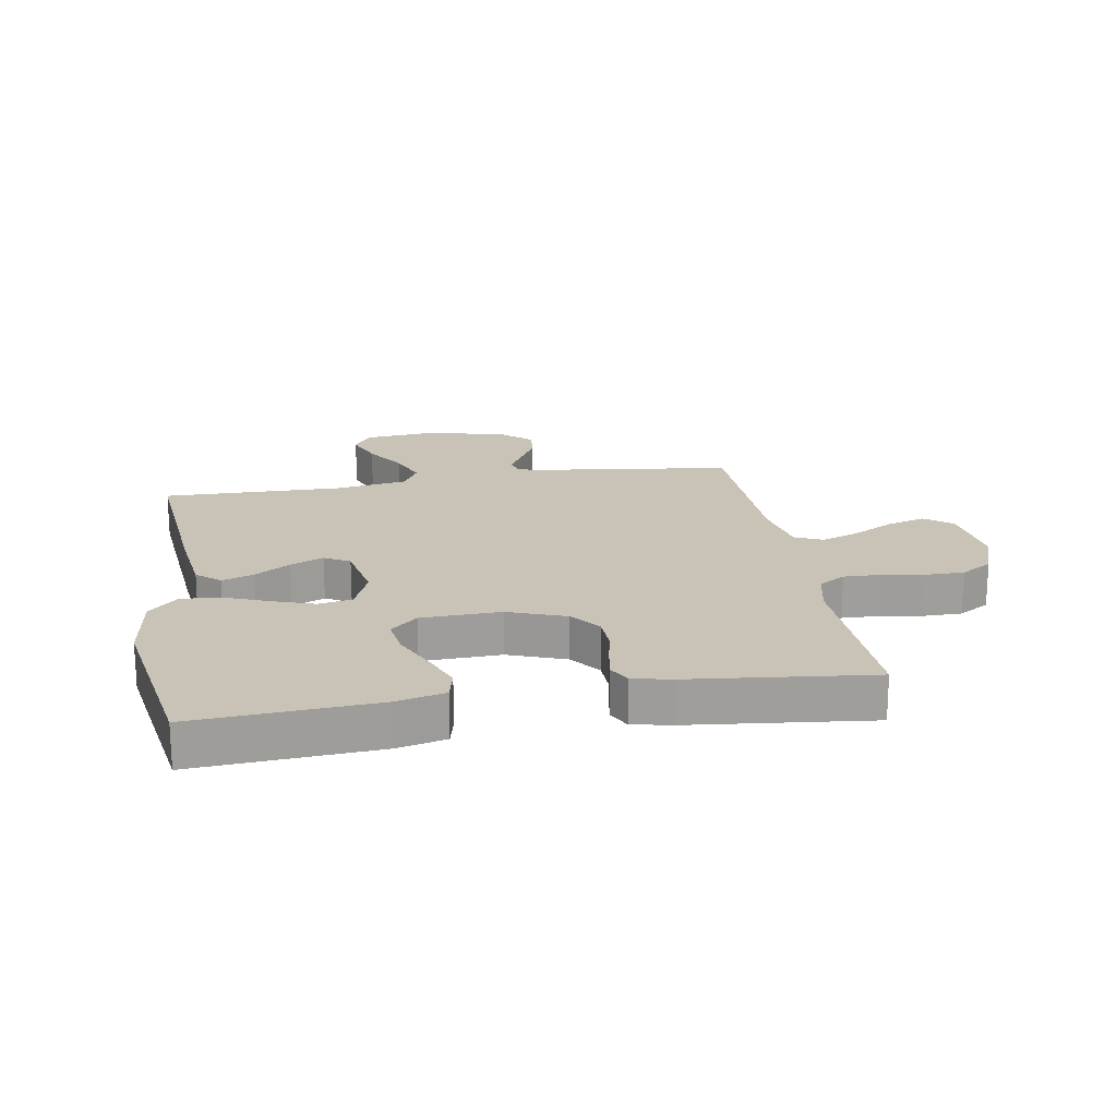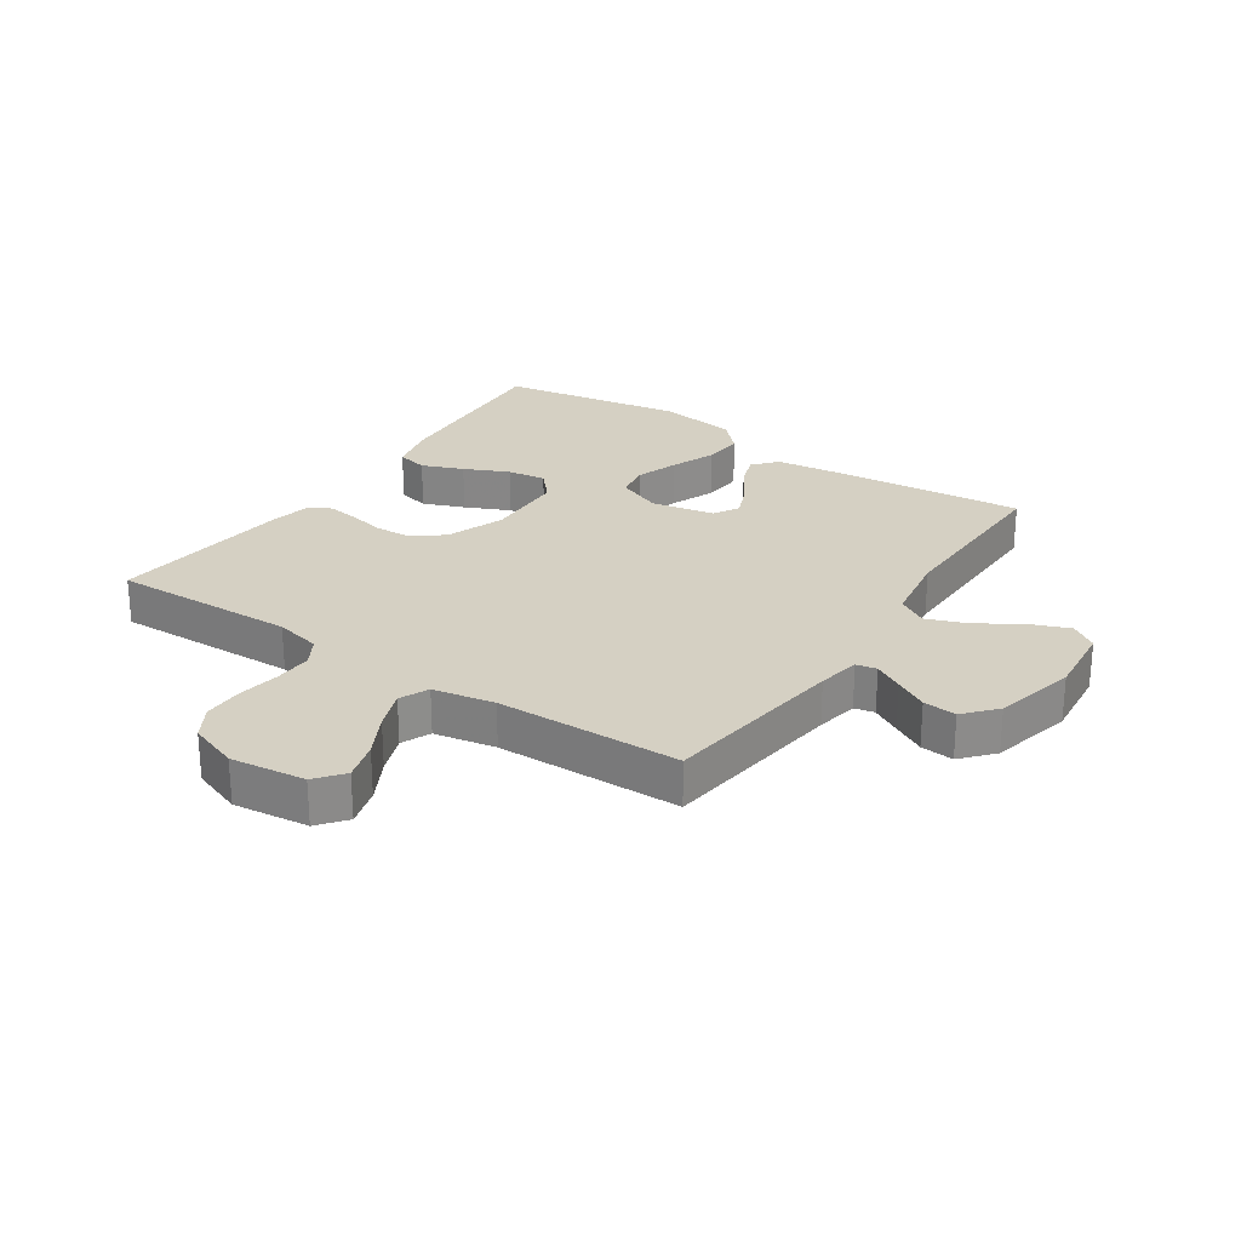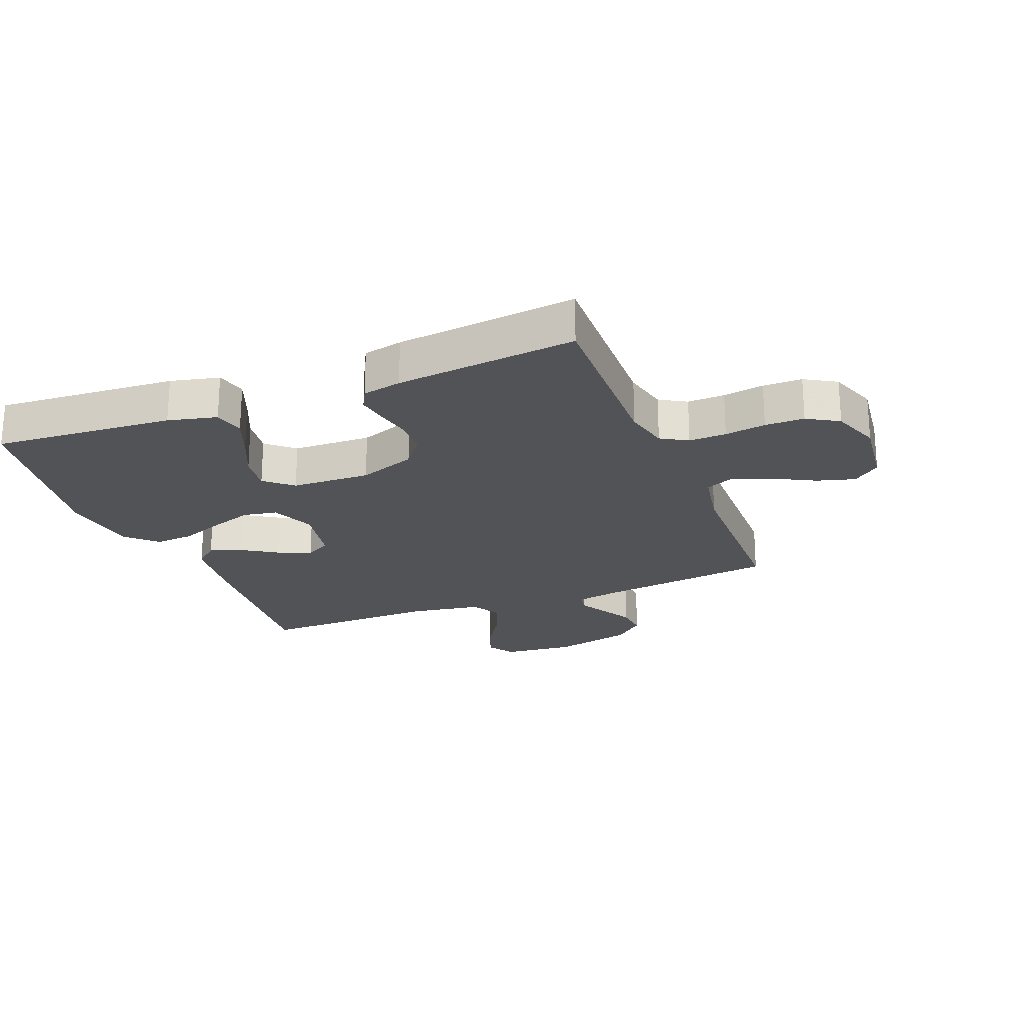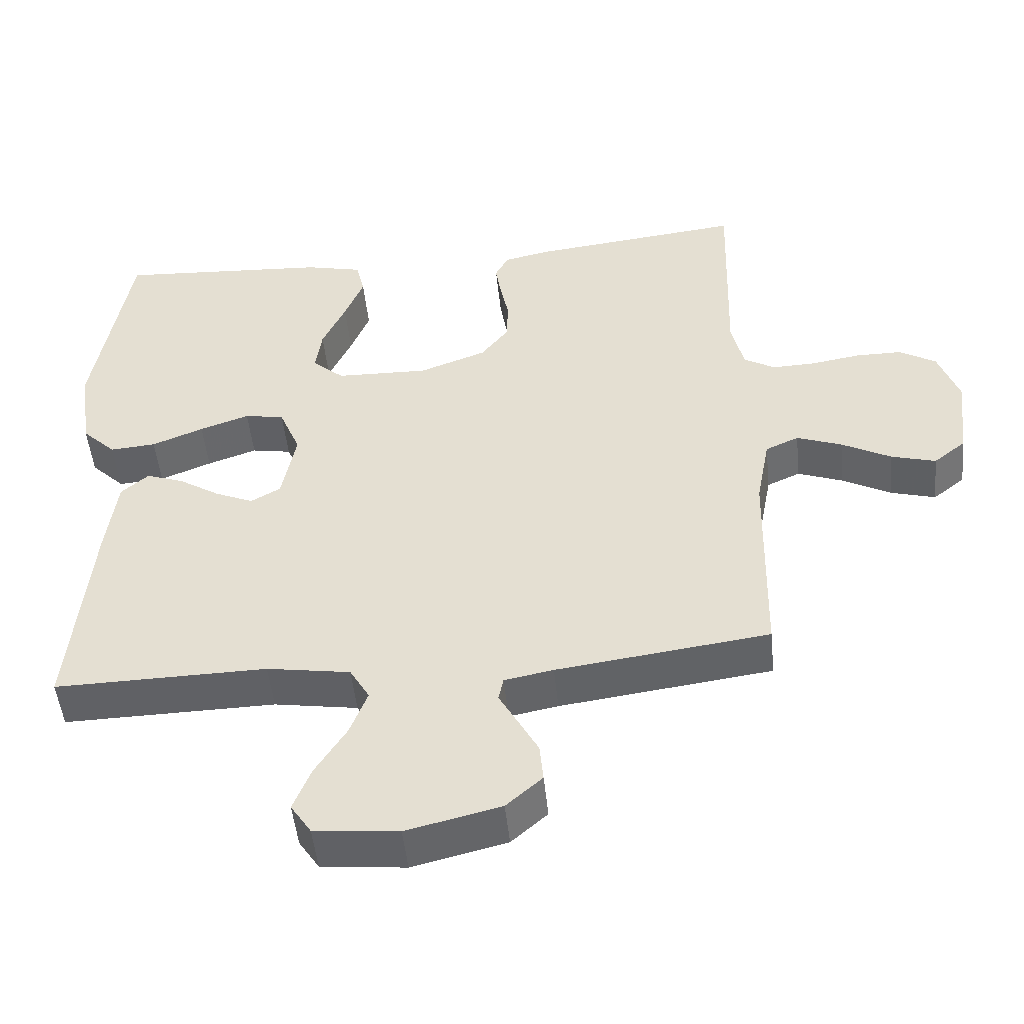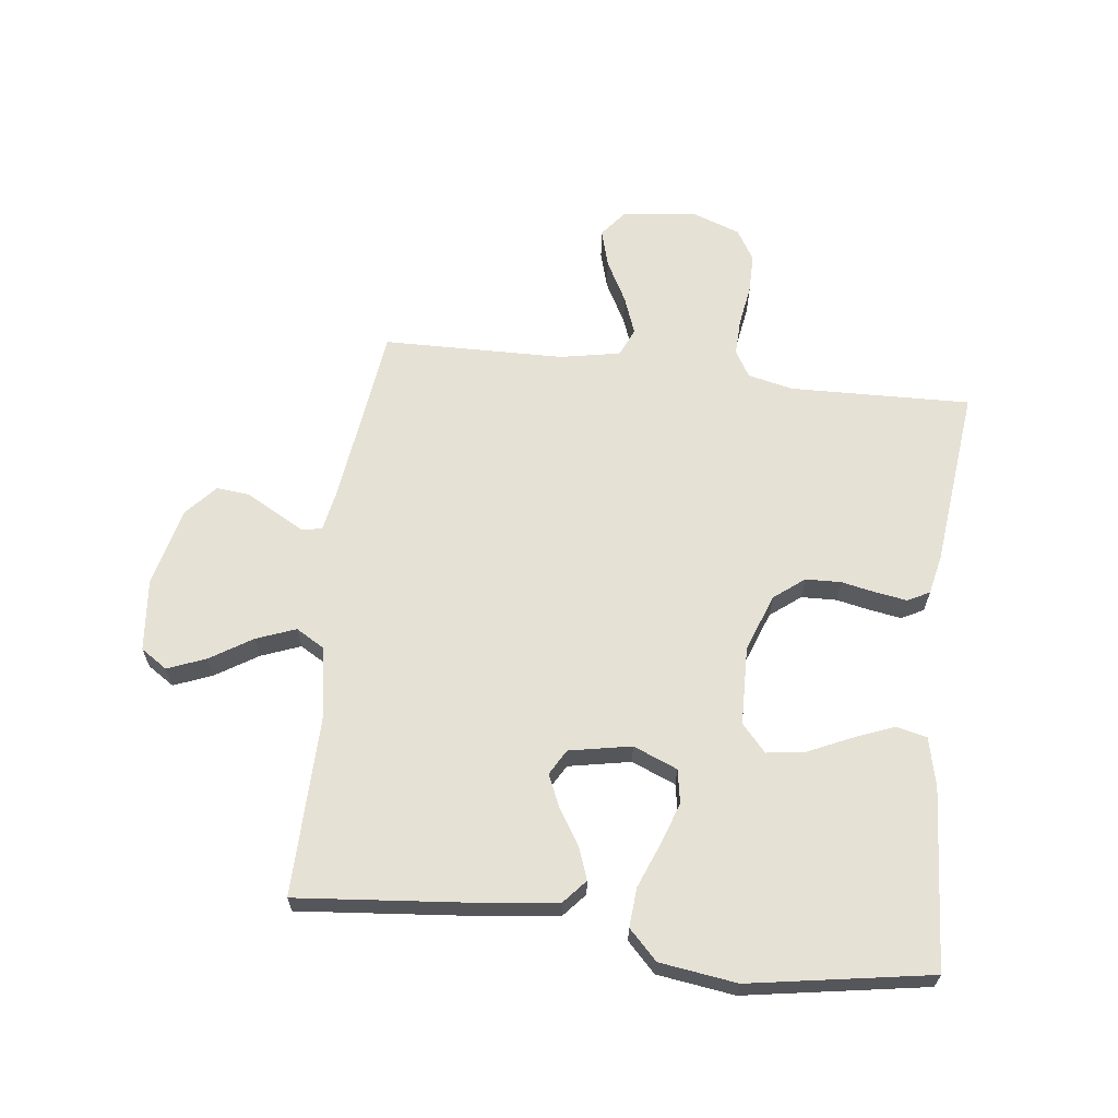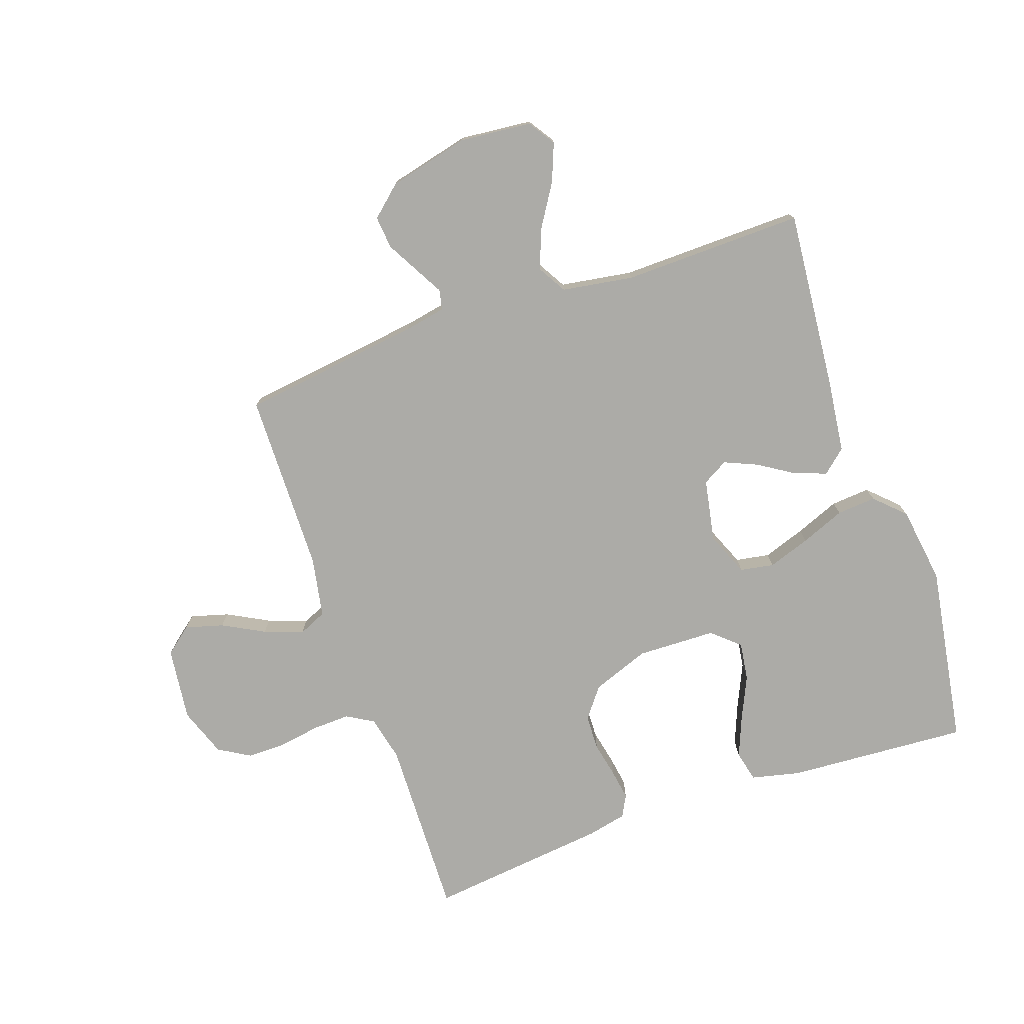
<metadata>
{"format":"obj","ext":"obj","renderer":"f3d","projection":"perspective","resolution":1024,"background":"white","views":[{"elev":19.5,"azim":-9.6,"up":"+Y"},{"elev":26.1,"azim":123.9,"up":"+Y"},{"elev":-22.4,"azim":21.6,"up":"+Y"},{"elev":-49.6,"azim":5.8,"up":"+Z"},{"elev":64.2,"azim":-83.1,"up":"+Y"},{"elev":-76.3,"azim":-160.7,"up":"+Y"}]}
</metadata>
<code>
v 0.5 0.07 0.5
v 0.491 0.07 0.2
v 0.508 0.07 0.125
v 0.552 0.07 0.099
v 0.614 0.07 0.101
v 0.682 0.07 0.112
v 0.747 0.07 0.112
v 0.799 0.07 0.081
v 0.828 0.07 0
v 0.813 0.07 -0.122
v 0.768 0.07 -0.158
v 0.705 0.07 -0.14
v 0.636 0.07 -0.103
v 0.572 0.07 -0.079
v 0.525 0.07 -0.1
v 0.506 0.07 -0.2
v 0.5 0.07 -0.5
v 0.2 0.07 -0.539
v 0.131 0.07 -0.552
v 0.124 0.07 -0.585
v 0.15 0.07 -0.632
v 0.179 0.07 -0.685
v 0.184 0.07 -0.739
v 0.133 0.07 -0.784
v 0 0.07 -0.816
v -0.119 0.07 -0.804
v -0.148 0.07 -0.76
v -0.123 0.07 -0.697
v -0.079 0.07 -0.627
v -0.054 0.07 -0.562
v -0.082 0.07 -0.514
v -0.2 0.07 -0.495
v -0.5 0.07 -0.5
v -0.472 0.07 -0.2
v -0.457 0.07 -0.081
v -0.418 0.07 -0.047
v -0.365 0.07 -0.066
v -0.307 0.07 -0.103
v -0.252 0.07 -0.127
v -0.21 0.07 -0.103
v -0.19 0.07 0
v -0.22 0.07 0.073
v -0.276 0.07 0.083
v -0.346 0.07 0.059
v -0.419 0.07 0.03
v -0.484 0.07 0.025
v -0.532 0.07 0.072
v -0.55 0.07 0.2
v -0.5 0.07 0.5
v -0.2 0.07 0.48
v -0.119 0.07 0.461
v -0.107 0.07 0.41
v -0.134 0.07 0.343
v -0.167 0.07 0.271
v -0.176 0.07 0.208
v -0.131 0.07 0.168
v 0 0.07 0.164
v 0.095 0.07 0.199
v 0.134 0.07 0.249
v 0.136 0.07 0.308
v 0.124 0.07 0.366
v 0.116 0.07 0.417
v 0.135 0.07 0.453
v 0.2 0.07 0.467
v 0.5 0 0.5
v 0.491 0 0.2
v 0.508 0 0.125
v 0.552 0 0.099
v 0.614 0 0.101
v 0.682 0 0.112
v 0.747 0 0.112
v 0.799 0 0.081
v 0.828 0 0
v 0.813 0 -0.122
v 0.768 0 -0.158
v 0.705 0 -0.14
v 0.636 0 -0.103
v 0.572 0 -0.079
v 0.525 0 -0.1
v 0.506 0 -0.2
v 0.5 0 -0.5
v 0.2 0 -0.539
v 0.131 0 -0.552
v 0.124 0 -0.585
v 0.15 0 -0.632
v 0.179 0 -0.685
v 0.184 0 -0.739
v 0.133 0 -0.784
v 0 0 -0.816
v -0.119 0 -0.804
v -0.148 0 -0.76
v -0.123 0 -0.697
v -0.079 0 -0.627
v -0.054 0 -0.562
v -0.082 0 -0.514
v -0.2 0 -0.495
v -0.5 0 -0.5
v -0.472 0 -0.2
v -0.457 0 -0.081
v -0.418 0 -0.047
v -0.365 0 -0.066
v -0.307 0 -0.103
v -0.252 0 -0.127
v -0.21 0 -0.103
v -0.19 0 0
v -0.22 0 0.073
v -0.276 0 0.083
v -0.346 0 0.059
v -0.419 0 0.03
v -0.484 0 0.025
v -0.532 0 0.072
v -0.55 0 0.2
v -0.5 0 0.5
v -0.2 0 0.48
v -0.119 0 0.461
v -0.107 0 0.41
v -0.134 0 0.343
v -0.167 0 0.271
v -0.176 0 0.208
v -0.131 0 0.168
v 0 0 0.164
v 0.095 0 0.199
v 0.134 0 0.249
v 0.136 0 0.308
v 0.124 0 0.366
v 0.116 0 0.417
v 0.135 0 0.453
v 0.2 0 0.467
f 63 64 1 2
f 60 61 62 63
f 60 63 2 3
f 59 60 3 4
f 58 59 4
f 57 58 4
f 56 57 4
f 51 52 53 54
f 49 50 51 54
f 49 54 55
f 48 49 55
f 47 48 55 56
f 44 45 46 47
f 43 44 47 56
f 35 36 37 38
f 35 38 39
f 32 33 34 35
f 31 32 35 39
f 30 31 39 40
f 26 27 28 29
f 26 29 30
f 25 26 30
f 24 25 30
f 20 21 22 23
f 20 23 24 30
f 16 17 18
f 15 16 18 19
f 10 11 12 13
f 10 13 14
f 9 10 14
f 8 9 14
f 5 6 7 8
f 4 5 8 14
f 42 43 56 4
f 20 30 40 41
f 19 20 41 42
f 15 19 42 4
f 4 14 15
f 66 65 128 127
f 127 126 125 124
f 67 66 127 124
f 68 67 124 123
f 68 123 122
f 68 122 121
f 68 121 120
f 118 117 116 115
f 118 115 114 113
f 119 118 113
f 119 113 112
f 120 119 112 111
f 111 110 109 108
f 120 111 108 107
f 102 101 100 99
f 103 102 99
f 99 98 97 96
f 103 99 96 95
f 104 103 95 94
f 93 92 91 90
f 94 93 90
f 94 90 89
f 94 89 88
f 87 86 85 84
f 94 88 87 84
f 82 81 80
f 83 82 80 79
f 77 76 75 74
f 78 77 74
f 78 74 73
f 78 73 72
f 72 71 70 69
f 78 72 69 68
f 68 120 107 106
f 105 104 94 84
f 106 105 84 83
f 68 106 83 79
f 79 78 68
f 1 65 66 2
f 2 66 67 3
f 3 67 68 4
f 4 68 69 5
f 5 69 70 6
f 6 70 71 7
f 7 71 72 8
f 8 72 73 9
f 9 73 74 10
f 10 74 75 11
f 11 75 76 12
f 12 76 77 13
f 13 77 78 14
f 14 78 79 15
f 15 79 80 16
f 16 80 81 17
f 17 81 82 18
f 18 82 83 19
f 19 83 84 20
f 20 84 85 21
f 21 85 86 22
f 22 86 87 23
f 23 87 88 24
f 24 88 89 25
f 25 89 90 26
f 26 90 91 27
f 27 91 92 28
f 28 92 93 29
f 29 93 94 30
f 30 94 95 31
f 31 95 96 32
f 32 96 97 33
f 33 97 98 34
f 34 98 99 35
f 35 99 100 36
f 36 100 101 37
f 37 101 102 38
f 38 102 103 39
f 39 103 104 40
f 40 104 105 41
f 41 105 106 42
f 42 106 107 43
f 43 107 108 44
f 44 108 109 45
f 45 109 110 46
f 46 110 111 47
f 47 111 112 48
f 48 112 113 49
f 49 113 114 50
f 50 114 115 51
f 51 115 116 52
f 52 116 117 53
f 53 117 118 54
f 54 118 119 55
f 55 119 120 56
f 56 120 121 57
f 57 121 122 58
f 58 122 123 59
f 59 123 124 60
f 60 124 125 61
f 61 125 126 62
f 62 126 127 63
f 63 127 128 64
f 64 128 65 1

</code>
